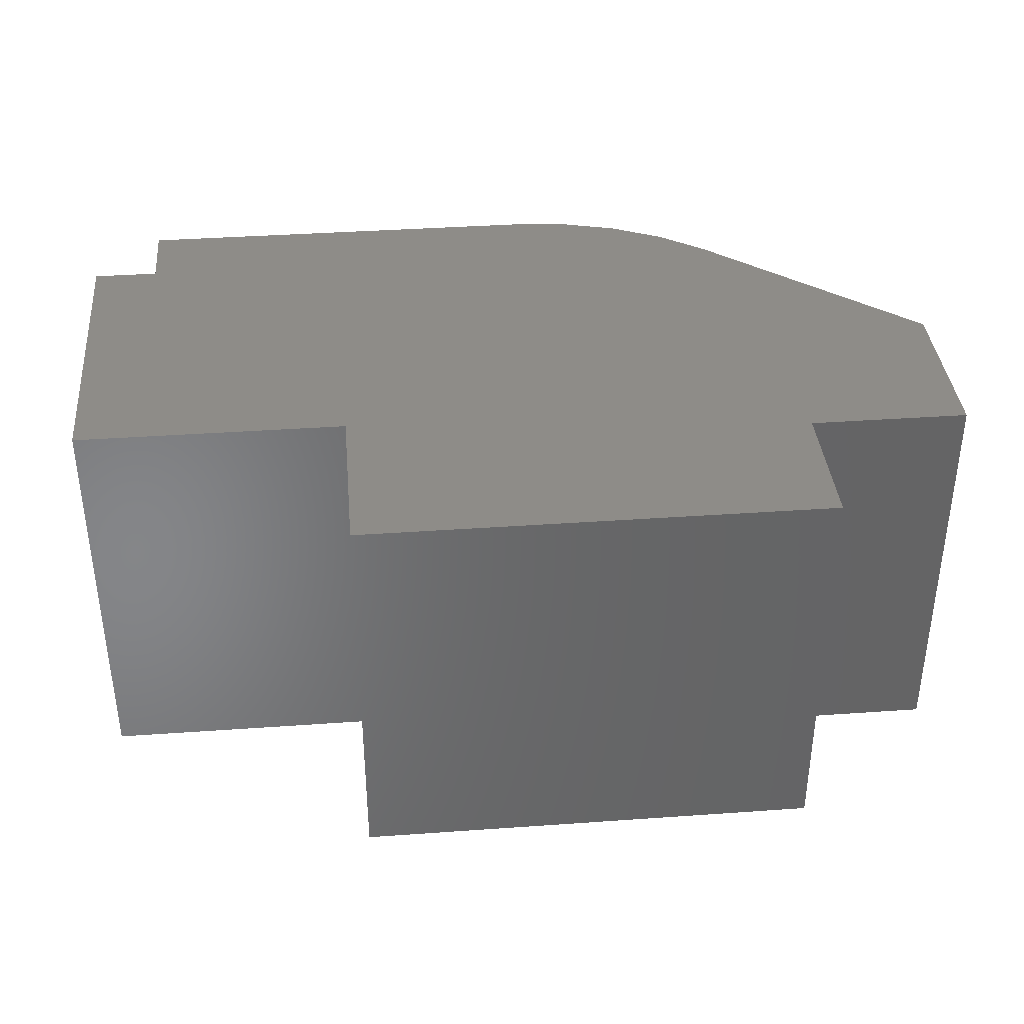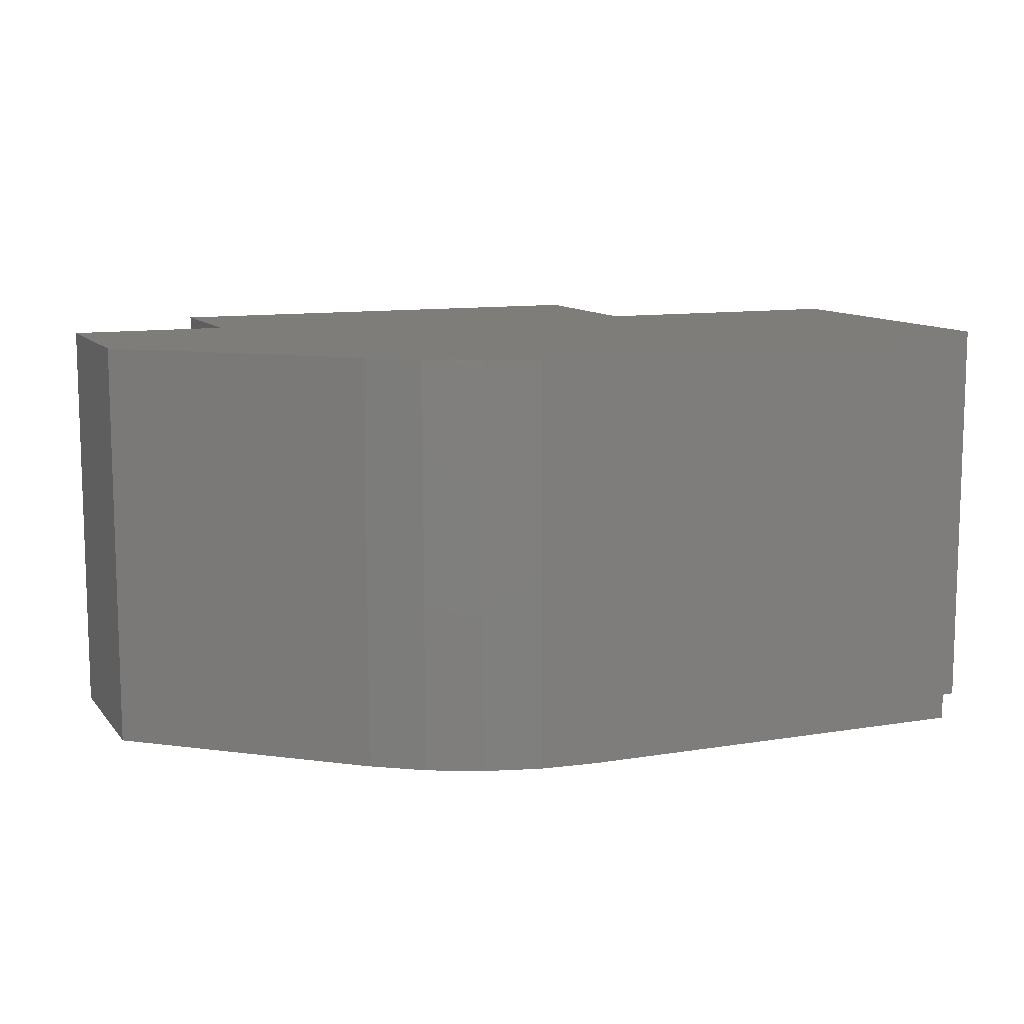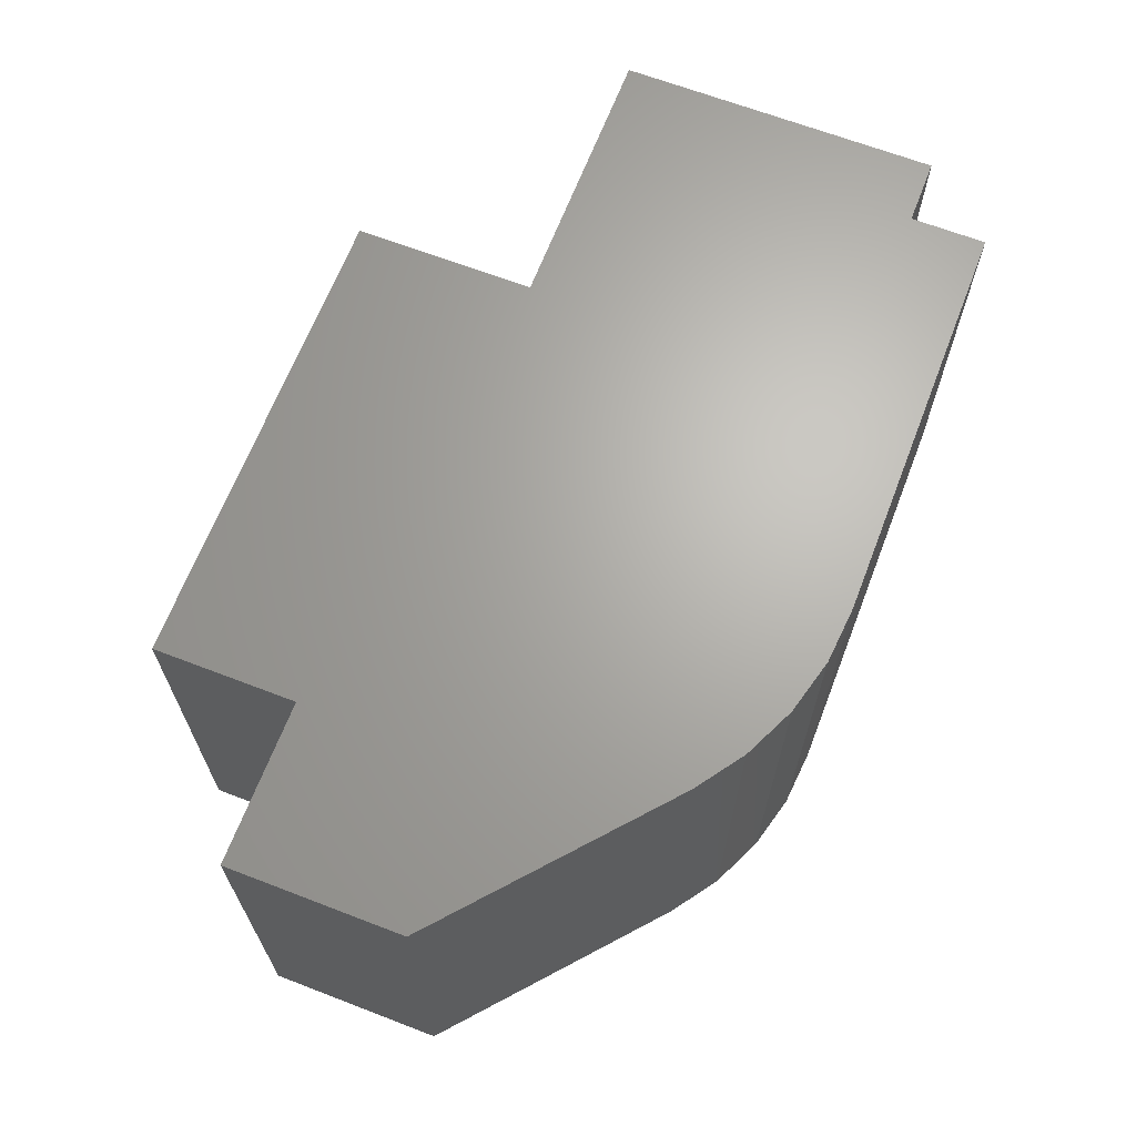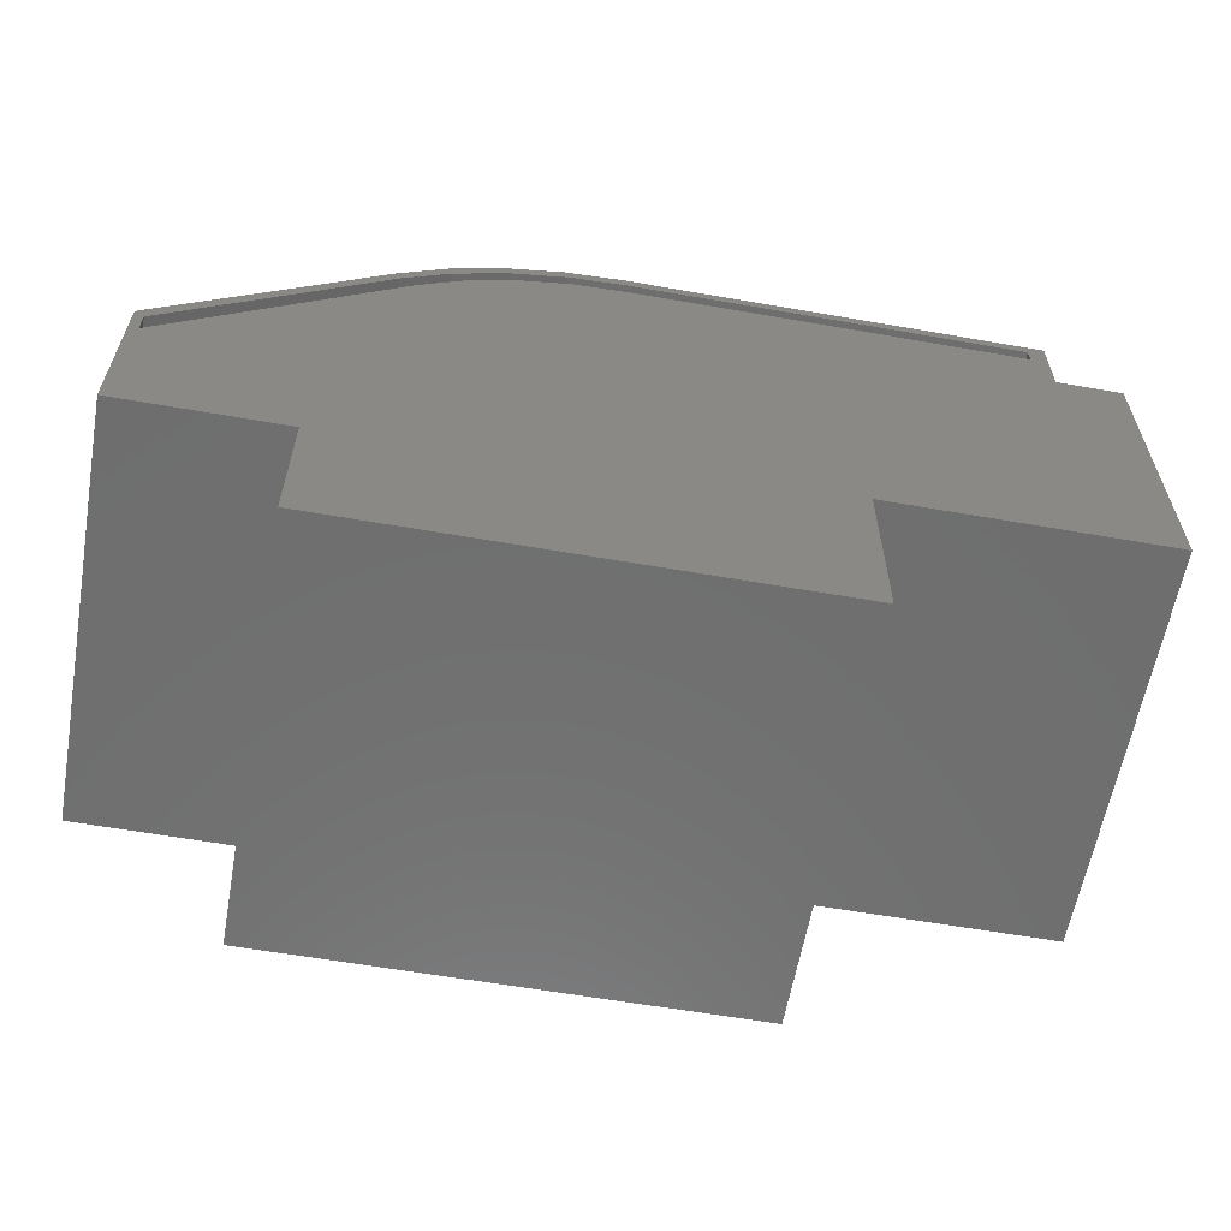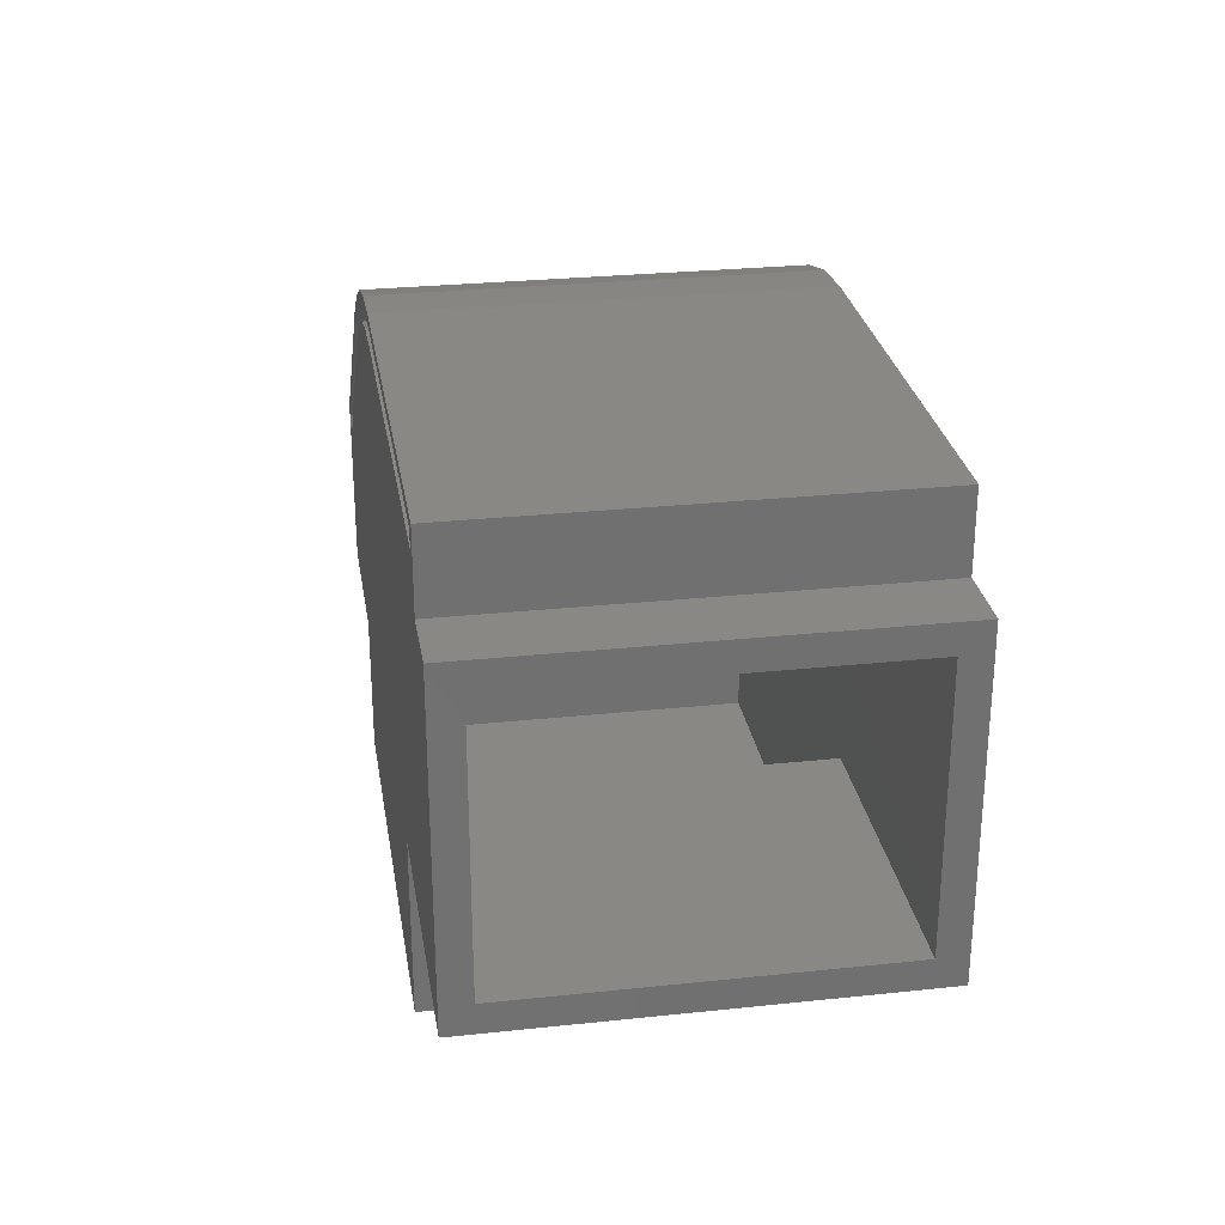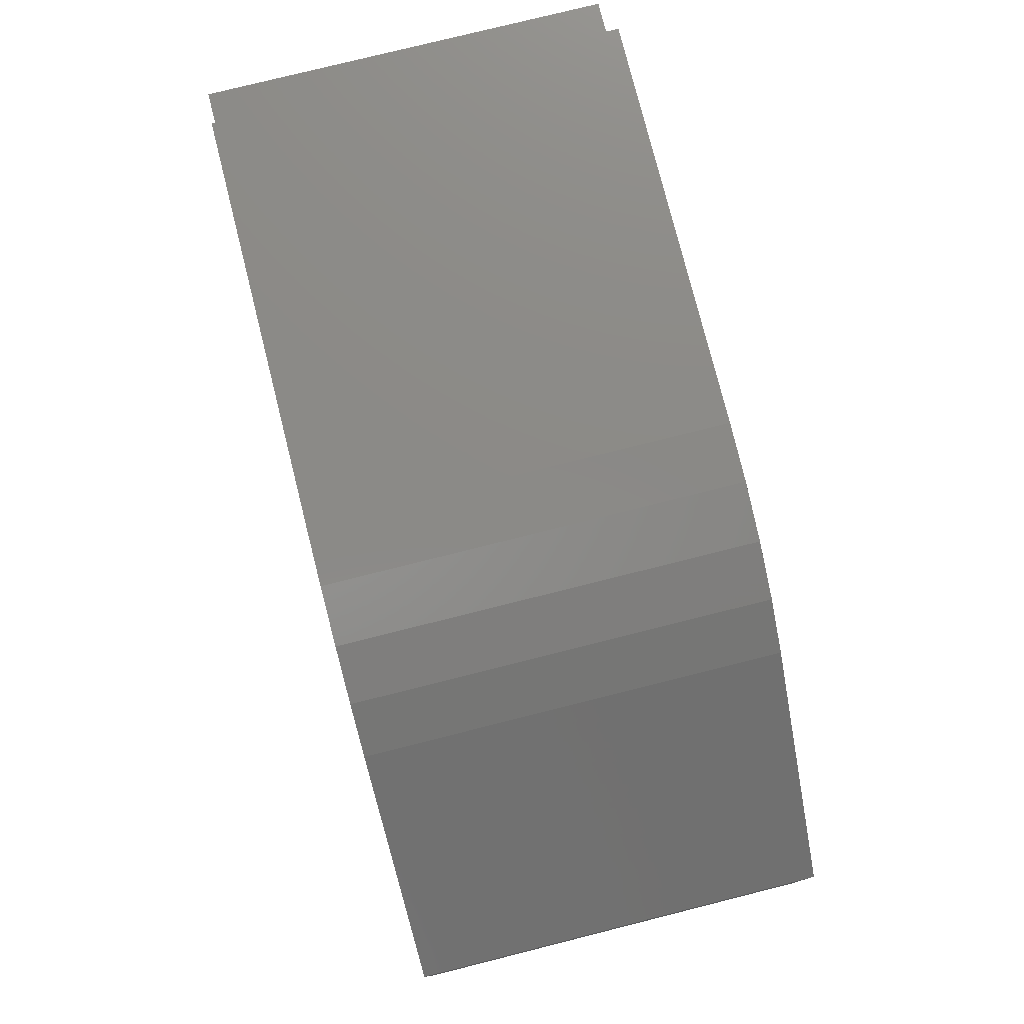
<metadata>
{"format":"stl","ext":"stl","renderer":"f3d","projection":"perspective","resolution":1024,"background":"white","views":[{"elev":37.6,"azim":174.8,"up":"+Y"},{"elev":10.7,"azim":-22.6,"up":"+Y"},{"elev":66.3,"azim":-68.9,"up":"+Y"},{"elev":-60.8,"azim":-10.1,"up":"+Z"},{"elev":27.7,"azim":80.8,"up":"+Z"},{"elev":77.5,"azim":-104.1,"up":"+Z"}]}
</metadata>
<code>
# stl→obj: 95 verts, 190 faces
v 0.01562 -0.04688 0.09195
v -8.498e-34 -0.04688 0.07812
v 0.01562 -0.1484 0.09195
v -8.498e-34 -0.1719 0.07812
v 0.184 -0.1484 0.2409
v 0.186 -0.1719 0.2427
v 0.186 -0.1484 0.2427
v 0.2218 -0.1484 0.2677
v 0.2225 -0.1719 0.2682
v 0.2615 -0.1484 0.2859
v 0.263 -0.1719 0.2866
v 0.3038 -0.1484 0.297
v 0.3062 -0.1719 0.2973
v 0.3474 -0.1484 0.3005
v 0.3506 -0.1719 0.2999
v 0.3506 -0.1484 0.2999
v 0.6797 -0.1719 0.2999
v 0.6797 -0.04688 0.2999
v 0.6712 -0.04688 0.2999
v 0.6712 -0.1484 0.3005
v 0.6797 -0.1719 0.3142
v 0.6797 -0.04688 0.3142
v 0.3506 -0.04688 0.3142
v 0.3506 -0.1719 0.3142
v 0.2554 -0.04688 0.2981
v 0.2114 -0.1719 0.2777
v 0.2114 -0.04688 0.2777
v 0.1717 -0.1719 0.2498
v 0.1717 -0.04688 0.2498
v 0.2554 -0.1719 0.2981
v 0.3022 -0.04688 0.3104
v 0.3022 -0.1719 0.3104
v -5.551e-17 -0.1719 0.09959
v 2.907e-17 -0.04688 0.09959
v 0.2615 -0.04688 0.2859
v 0.3037 -0.04688 0.297
v 0.1838 -0.04688 0.2411
v 0.1859 -0.04688 0.2428
v 0.01562 -0.04688 0.09581
v 0.3474 -0.04688 0.3005
v 0.3506 -0.04688 0.3005
v 0.2218 -0.04688 0.2677
v -0.007812 -0.1719 -0.03906
v -0.007812 -0.1719 0.1065
v 0.1264 -0.1719 -0.03906
v 0.3474 -0.1719 0.3239
v 0.299 -0.1719 0.32
v 0.1686 -0.1719 0.2589
v 0.2082 -0.1719 0.2869
v 0.2522 -0.1719 0.3075
v 0.6947 -0.1719 0.3239
v 0.6947 -0.1719 0.2608
v 0.75 -0.1719 0.2608
v 0.75 -0.1719 -0.007484
v 0.521 -0.1719 -0.007484
v 0.521 -0.1719 -0.1575
v 0.1264 -0.1719 -0.1575
v 0.4975 -0.1484 -0.134
v 0.1498 -0.1484 -0.134
v 0.4975 -0.1484 0.01595
v 0.75 -0.1484 0.01595
v 0.75 -0.1484 0.2373
v 0.6712 -0.1484 0.2373
v 0.1498 -0.1484 -0.01562
v 0.01562 -0.1484 -0.01562
v 0.01562 0.1484 -0.01562
v 0.01562 0.1484 0.09581
v 0.3473 0.1484 0.3005
v 0.6712 0.1484 0.3005
v 0.1838 0.1484 0.2411
v 0.2201 0.1484 0.2667
v 0.2602 0.1484 0.2855
v 0.3031 0.1484 0.2969
v 0.6712 0.1484 0.2373
v 0.75 0.1719 0.2608
v 0.75 0.1484 0.2373
v 0.75 0.1719 -0.007484
v 0.75 0.1484 0.01595
v 0.4975 0.1484 0.01595
v 0.1498 0.1484 -0.134
v 0.4975 0.1484 -0.134
v 0.1498 0.1484 -0.01562
v -0.007812 0.1719 -0.03906
v 0.1264 0.1719 -0.03906
v 0.1264 0.1719 -0.1575
v 0.521 0.1719 -0.1575
v 0.521 0.1719 -0.007484
v 0.6947 0.1719 0.2608
v 0.6947 0.1719 0.3239
v 0.3474 0.1719 0.3239
v 0.1686 0.1719 0.2589
v 0.2082 0.1719 0.2869
v 0.2522 0.1719 0.3075
v 0.2991 0.1719 0.32
v -0.007812 0.1719 0.1065
f 1 2 3
f 3 2 4
f 3 4 5
f 5 4 6
f 5 6 7
f 7 6 8
f 8 6 9
f 8 9 10
f 10 9 11
f 10 11 12
f 12 11 13
f 12 13 14
f 14 13 15
f 14 15 16
f 17 18 19
f 17 19 20
f 17 20 16
f 17 16 15
f 17 21 18
f 18 21 22
f 22 21 23
f 23 21 24
f 25 26 27
f 27 26 28
f 27 28 29
f 26 25 30
f 30 25 31
f 30 31 32
f 32 31 23
f 32 23 24
f 28 33 29
f 29 33 34
f 33 4 34
f 34 4 2
f 35 36 25
f 25 27 35
f 37 38 29
f 34 2 1
f 34 1 39
f 34 39 37
f 34 37 29
f 40 41 31
f 40 31 25
f 40 25 36
f 22 23 31
f 22 31 41
f 22 41 19
f 22 19 18
f 29 38 27
f 27 38 42
f 27 42 35
f 43 4 44
f 43 45 4
f 46 32 24
f 46 47 32
f 48 28 49
f 48 44 28
f 44 33 28
f 44 4 33
f 30 32 47
f 47 50 30
f 26 30 50
f 50 49 26
f 28 26 49
f 51 46 24
f 51 24 21
f 51 21 17
f 52 51 17
f 52 17 15
f 52 15 13
f 52 13 11
f 52 11 9
f 52 9 6
f 52 6 53
f 53 6 54
f 54 6 4
f 54 4 55
f 55 4 56
f 56 4 45
f 56 45 57
f 58 59 5
f 58 5 7
f 58 7 8
f 58 8 10
f 58 10 12
f 58 12 14
f 58 14 16
f 58 16 60
f 61 60 62
f 62 60 63
f 60 16 63
f 63 16 20
f 59 64 5
f 5 64 65
f 5 65 3
f 66 67 39
f 66 39 1
f 66 1 3
f 66 3 65
f 40 68 41
f 41 68 69
f 41 69 19
f 37 70 38
f 38 70 71
f 38 71 42
f 42 71 72
f 42 72 35
f 35 72 73
f 35 73 36
f 36 73 68
f 36 68 40
f 70 37 67
f 67 37 39
f 69 74 19
f 19 74 63
f 19 63 20
f 75 76 77
f 77 76 78
f 77 78 54
f 54 78 61
f 54 61 53
f 53 61 62
f 53 62 75
f 75 62 76
f 79 60 78
f 78 60 61
f 76 62 74
f 74 62 63
f 80 81 79
f 80 79 68
f 80 68 73
f 80 73 72
f 80 72 71
f 80 71 70
f 80 70 82
f 78 76 79
f 79 76 74
f 79 74 68
f 68 74 69
f 66 82 67
f 67 82 70
f 83 84 43
f 43 84 45
f 84 85 45
f 45 85 57
f 57 85 56
f 56 85 86
f 86 87 56
f 56 87 55
f 87 77 55
f 55 77 54
f 75 88 53
f 53 88 52
f 88 89 52
f 52 89 51
f 51 89 46
f 46 89 90
f 91 48 92
f 92 48 49
f 92 49 93
f 93 49 50
f 93 50 94
f 94 50 47
f 94 47 90
f 90 47 46
f 91 95 48
f 48 95 44
f 95 83 44
f 44 83 43
f 85 84 91
f 85 91 92
f 85 92 93
f 85 93 94
f 85 94 90
f 85 90 87
f 85 87 86
f 77 87 75
f 75 87 88
f 87 90 88
f 88 90 89
f 83 95 84
f 84 95 91
f 66 65 82
f 82 65 64
f 82 64 80
f 80 64 59
f 59 58 80
f 80 58 81
f 81 58 79
f 79 58 60

</code>
